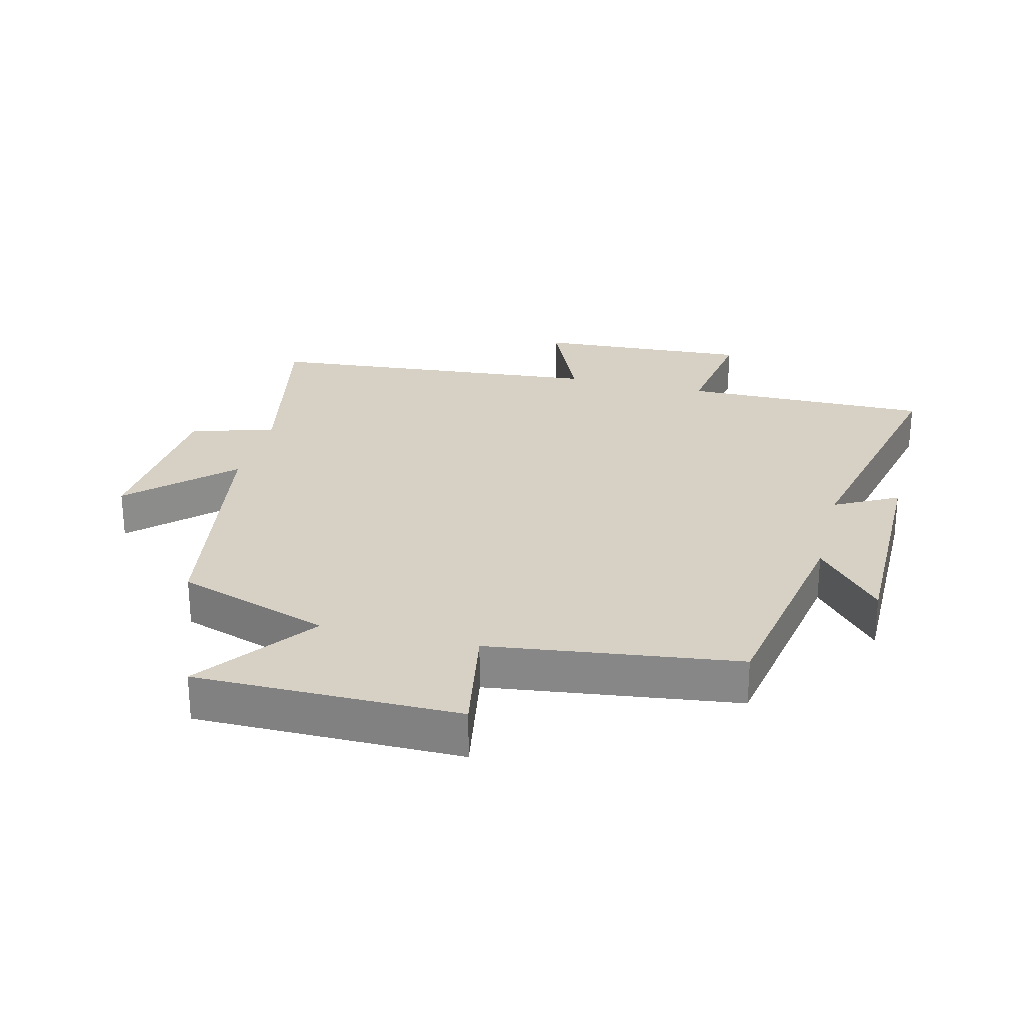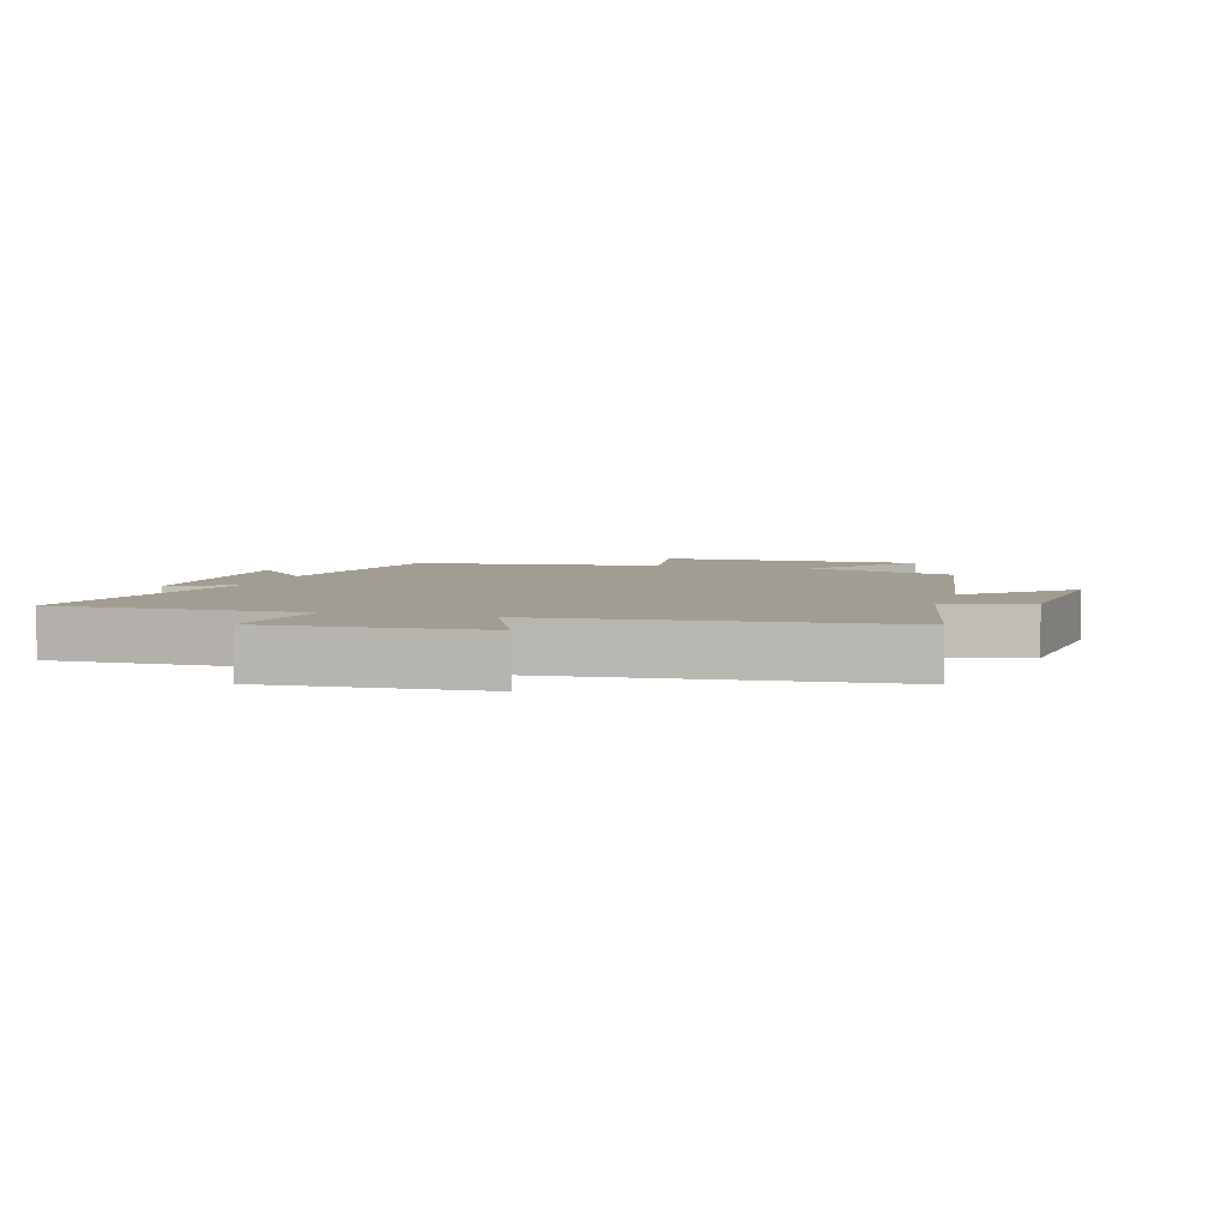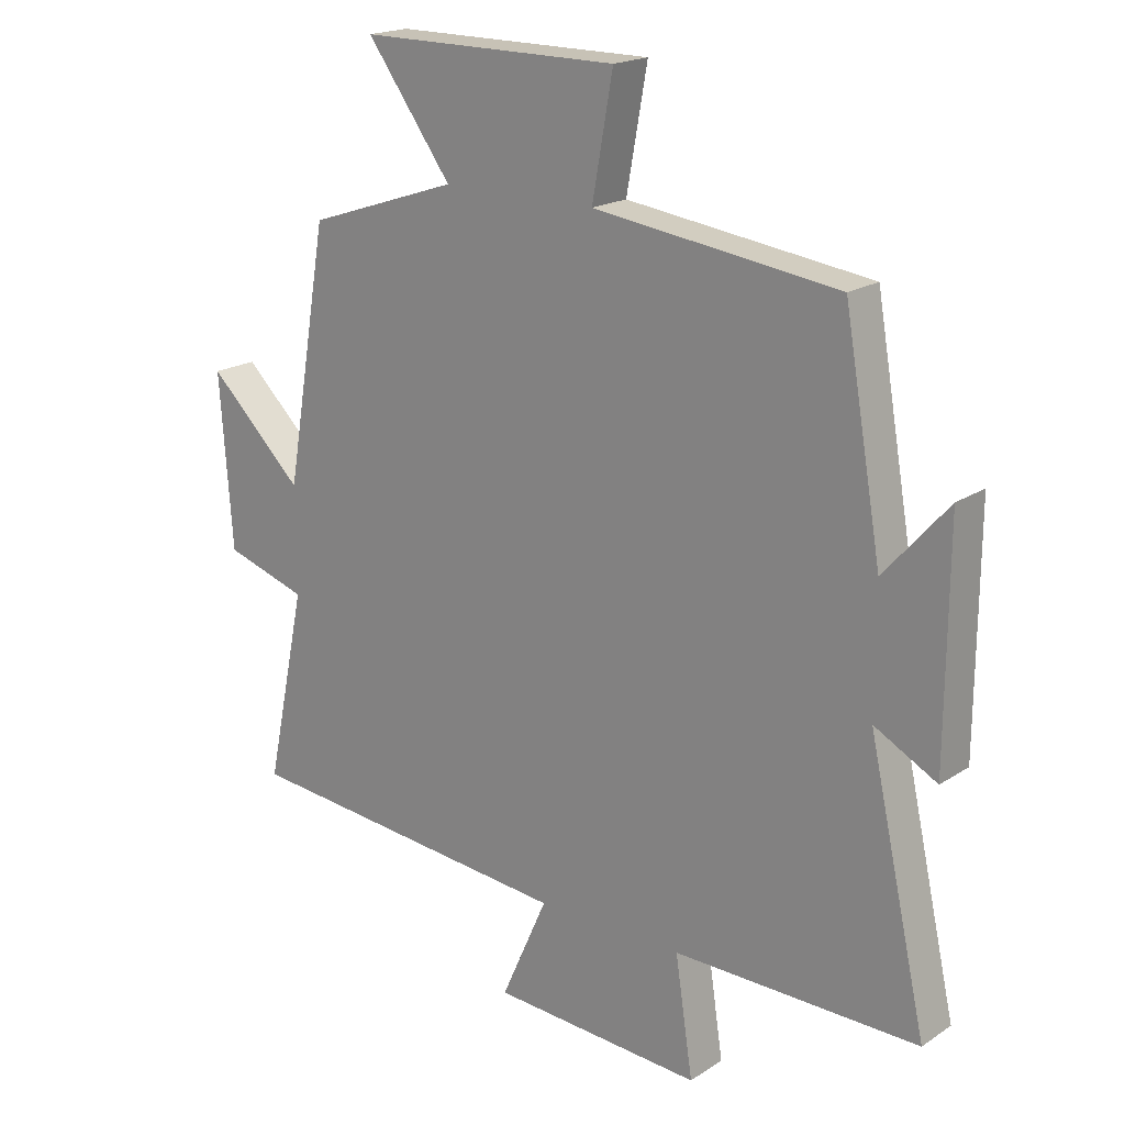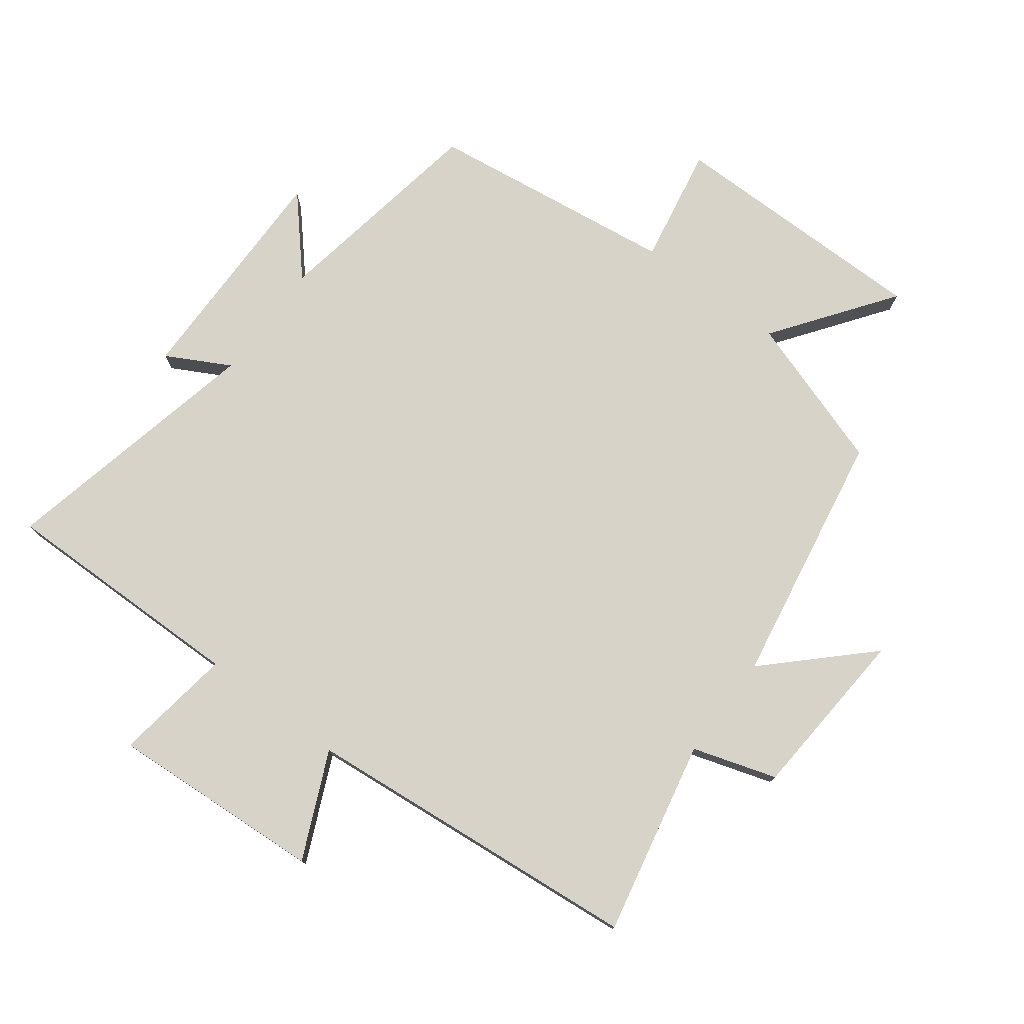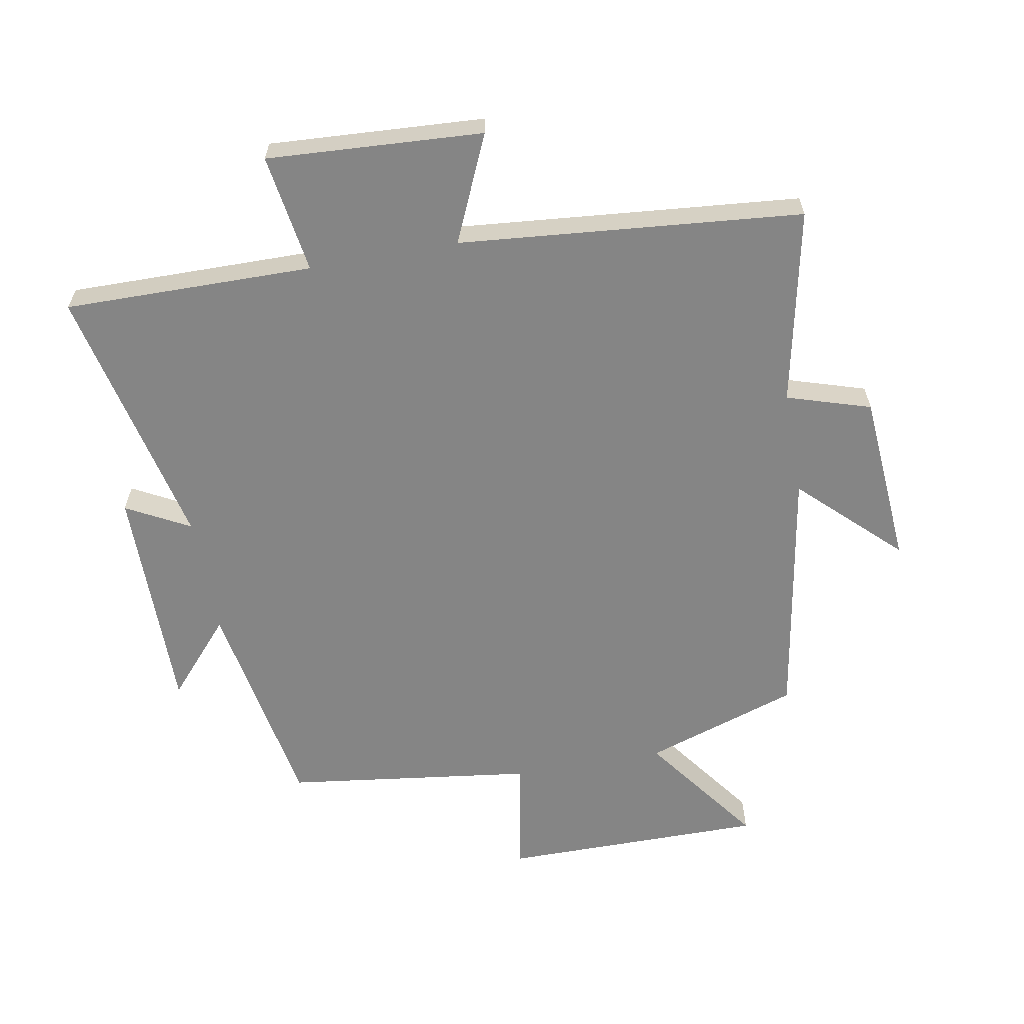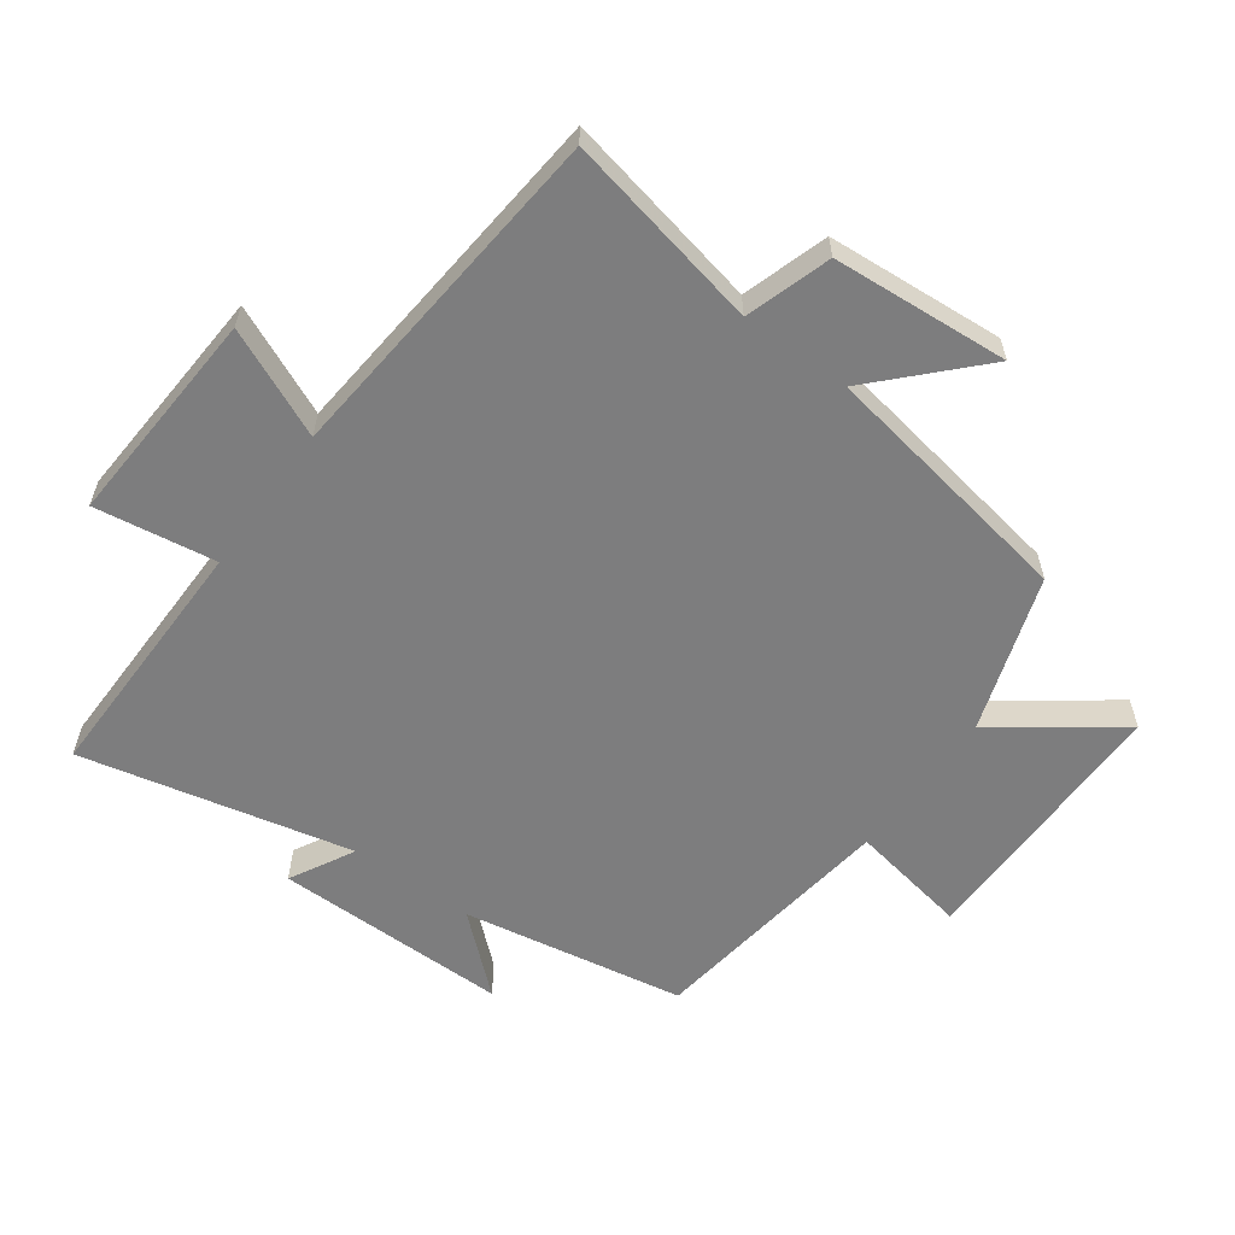
<metadata>
{"format":"obj","ext":"obj","renderer":"f3d","projection":"perspective","resolution":1024,"background":"white","views":[{"elev":26.6,"azim":14.1,"up":"+Y"},{"elev":4.7,"azim":-163.2,"up":"+Y"},{"elev":19.1,"azim":39.5,"up":"+Z"},{"elev":76.7,"azim":-143.2,"up":"+Y"},{"elev":-61.7,"azim":-169.7,"up":"+Y"},{"elev":-59.1,"azim":-126.0,"up":"+Y"}]}
</metadata>
<code>
v -0.432 0.07 0.42
v -0.192 0.07 0.5
v -0.327 0.07 0.684
v 0.085 0.07 0.684
v 0.052 0.07 0.5
v 0.44 0.07 0.449
v 0.5 0.07 0.106
v 0.601 0.07 0.221
v 0.599 0.07 -0.141
v 0.5 0.07 -0.088
v 0.593 0.07 -0.504
v 0.204 0.07 -0.5
v 0.232 0.07 -0.686
v -0.104 0.07 -0.666
v -0.03 0.07 -0.5
v -0.564 0.07 -0.451
v -0.5 0.07 -0.146
v -0.631 0.07 -0.105
v -0.651 0.07 0.167
v -0.5 0.07 0.022
v -0.432 0 0.42
v -0.192 0 0.5
v -0.327 0 0.684
v 0.085 0 0.684
v 0.052 0 0.5
v 0.44 0 0.449
v 0.5 0 0.106
v 0.601 0 0.221
v 0.599 0 -0.141
v 0.5 0 -0.088
v 0.593 0 -0.504
v 0.204 0 -0.5
v 0.232 0 -0.686
v -0.104 0 -0.666
v -0.03 0 -0.5
v -0.564 0 -0.451
v -0.5 0 -0.146
v -0.631 0 -0.105
v -0.651 0 0.167
v -0.5 0 0.022
f 17 18 19 20
f 17 20 1 2
f 15 16 17 2
f 12 13 14 15
f 12 15 2
f 10 11 12 2
f 7 8 9 10
f 5 6 7 10
f 5 10 2 3
f 3 4 5
f 40 39 38 37
f 22 21 40 37
f 22 37 36 35
f 35 34 33 32
f 22 35 32
f 22 32 31 30
f 30 29 28 27
f 30 27 26 25
f 23 22 30 25
f 25 24 23
f 1 21 22 2
f 2 22 23 3
f 3 23 24 4
f 4 24 25 5
f 5 25 26 6
f 6 26 27 7
f 7 27 28 8
f 8 28 29 9
f 9 29 30 10
f 10 30 31 11
f 11 31 32 12
f 12 32 33 13
f 13 33 34 14
f 14 34 35 15
f 15 35 36 16
f 16 36 37 17
f 17 37 38 18
f 18 38 39 19
f 19 39 40 20
f 20 40 21 1

</code>
